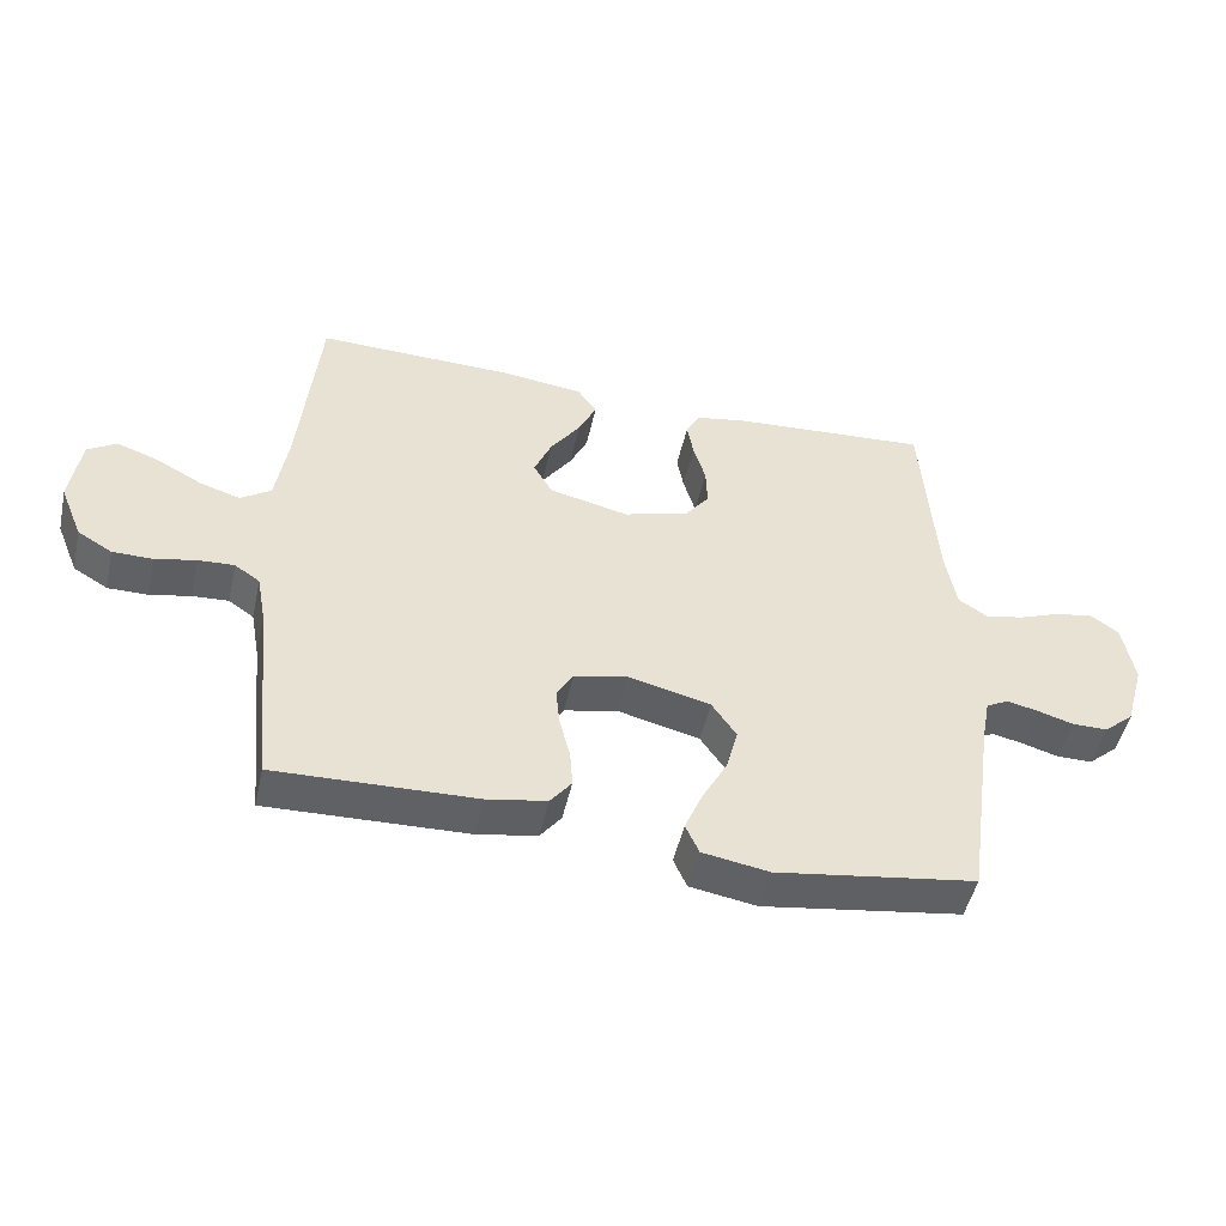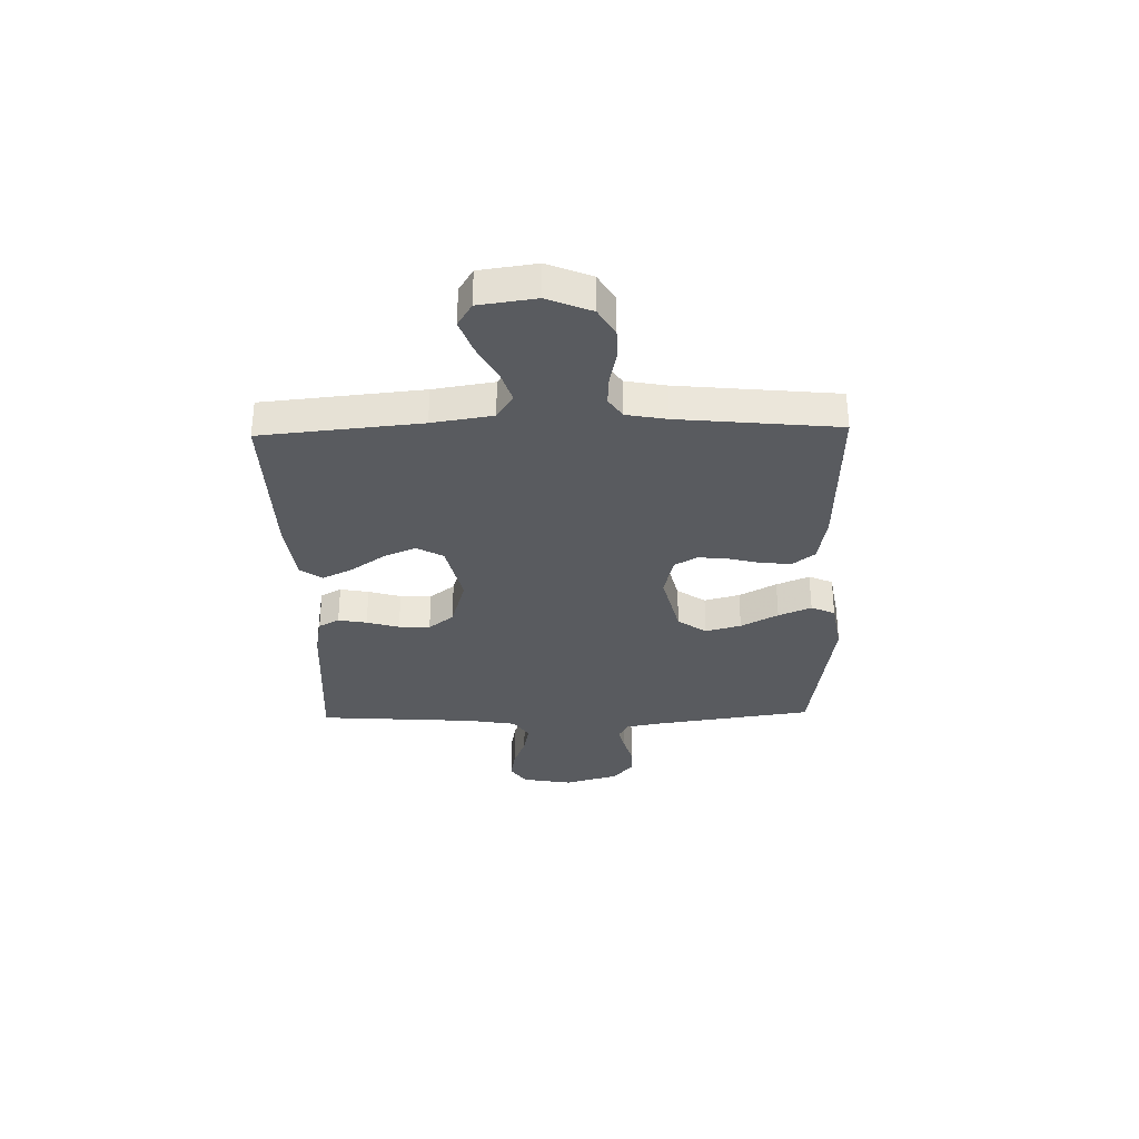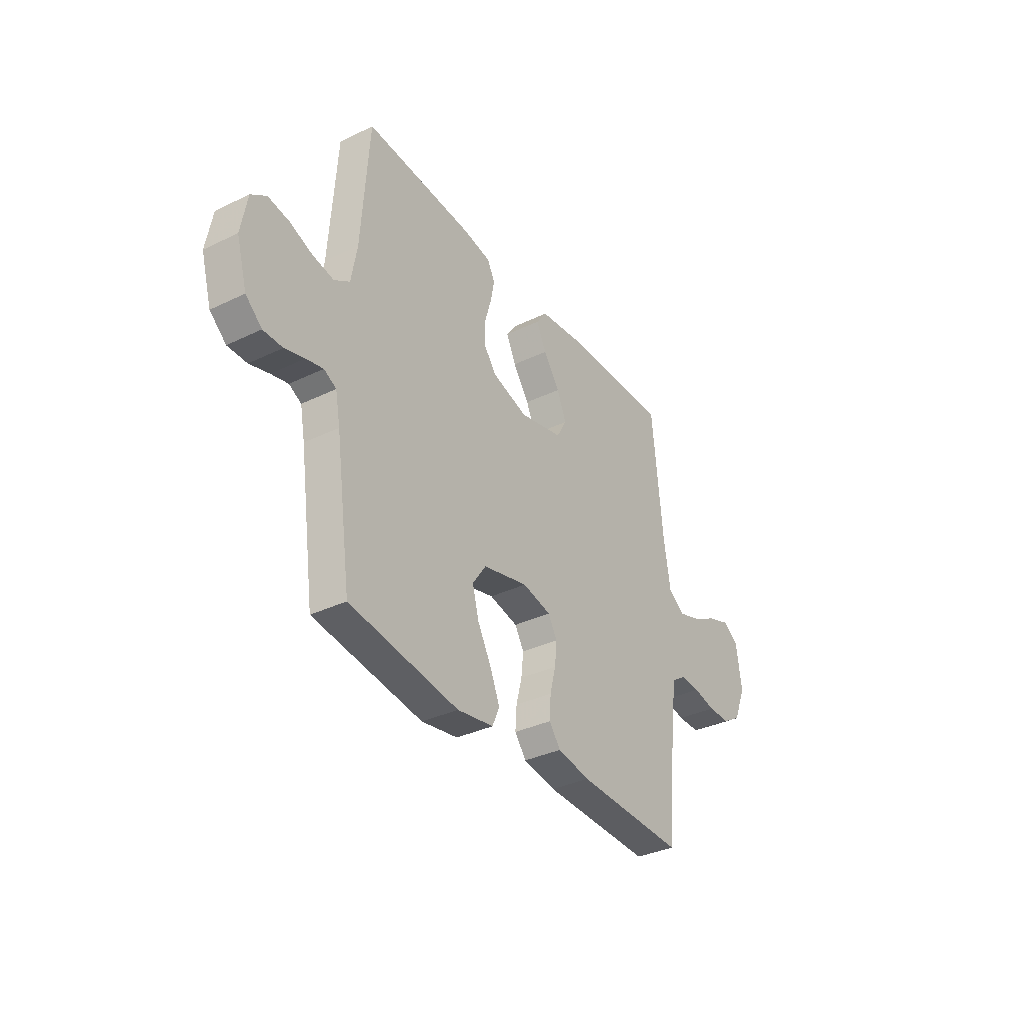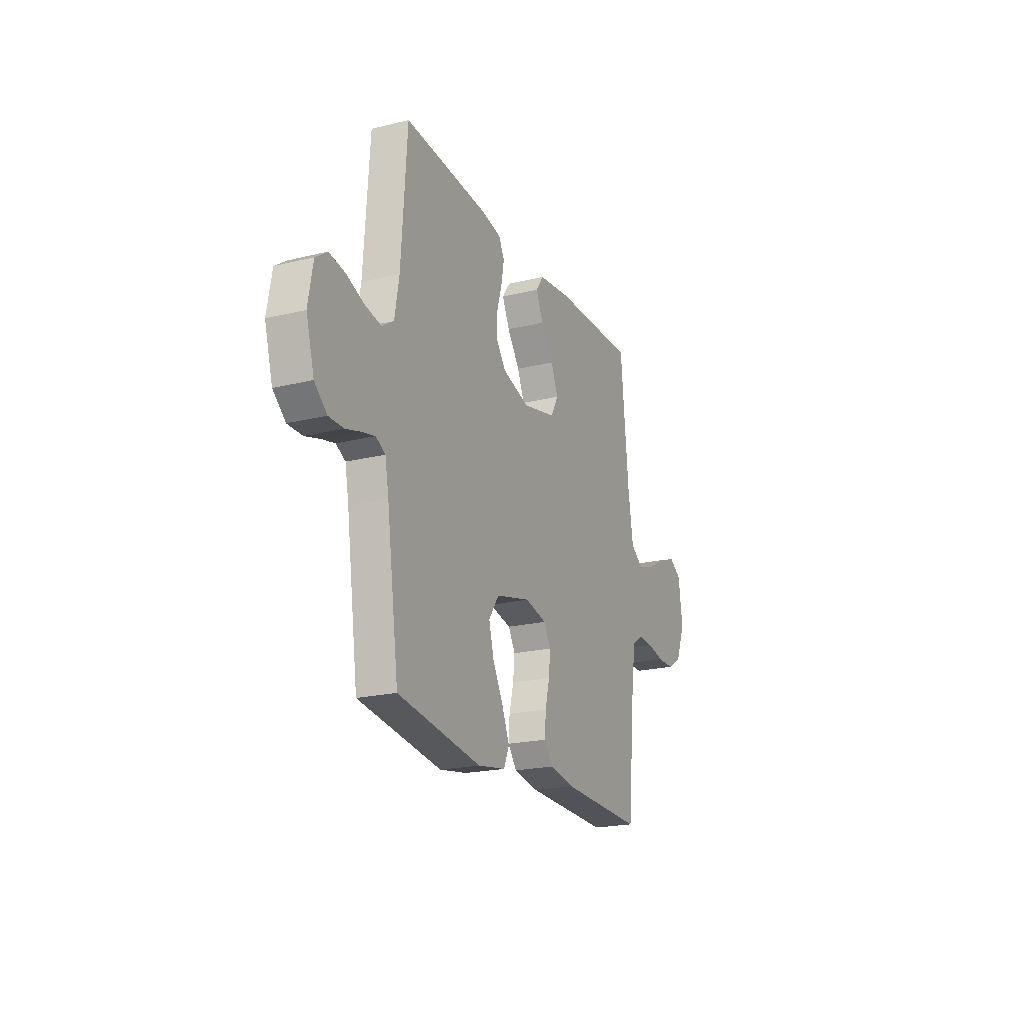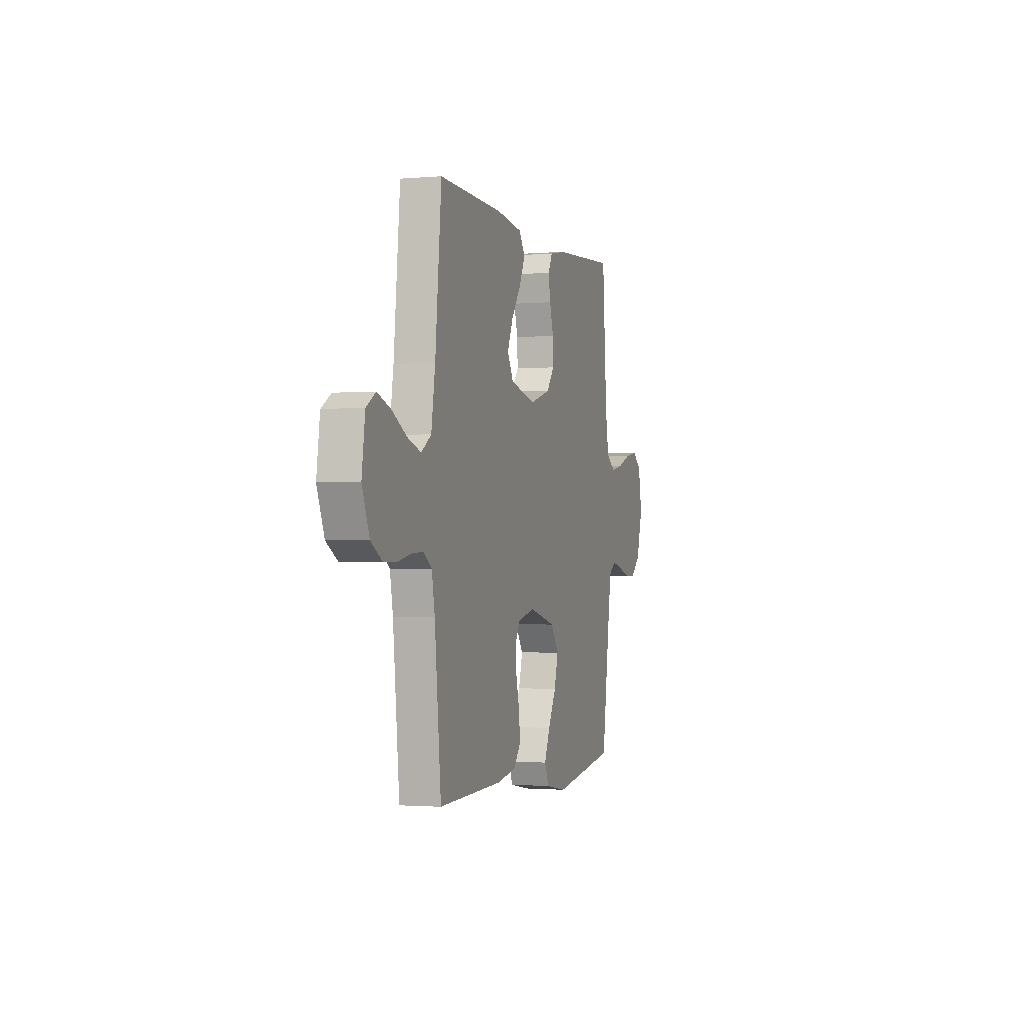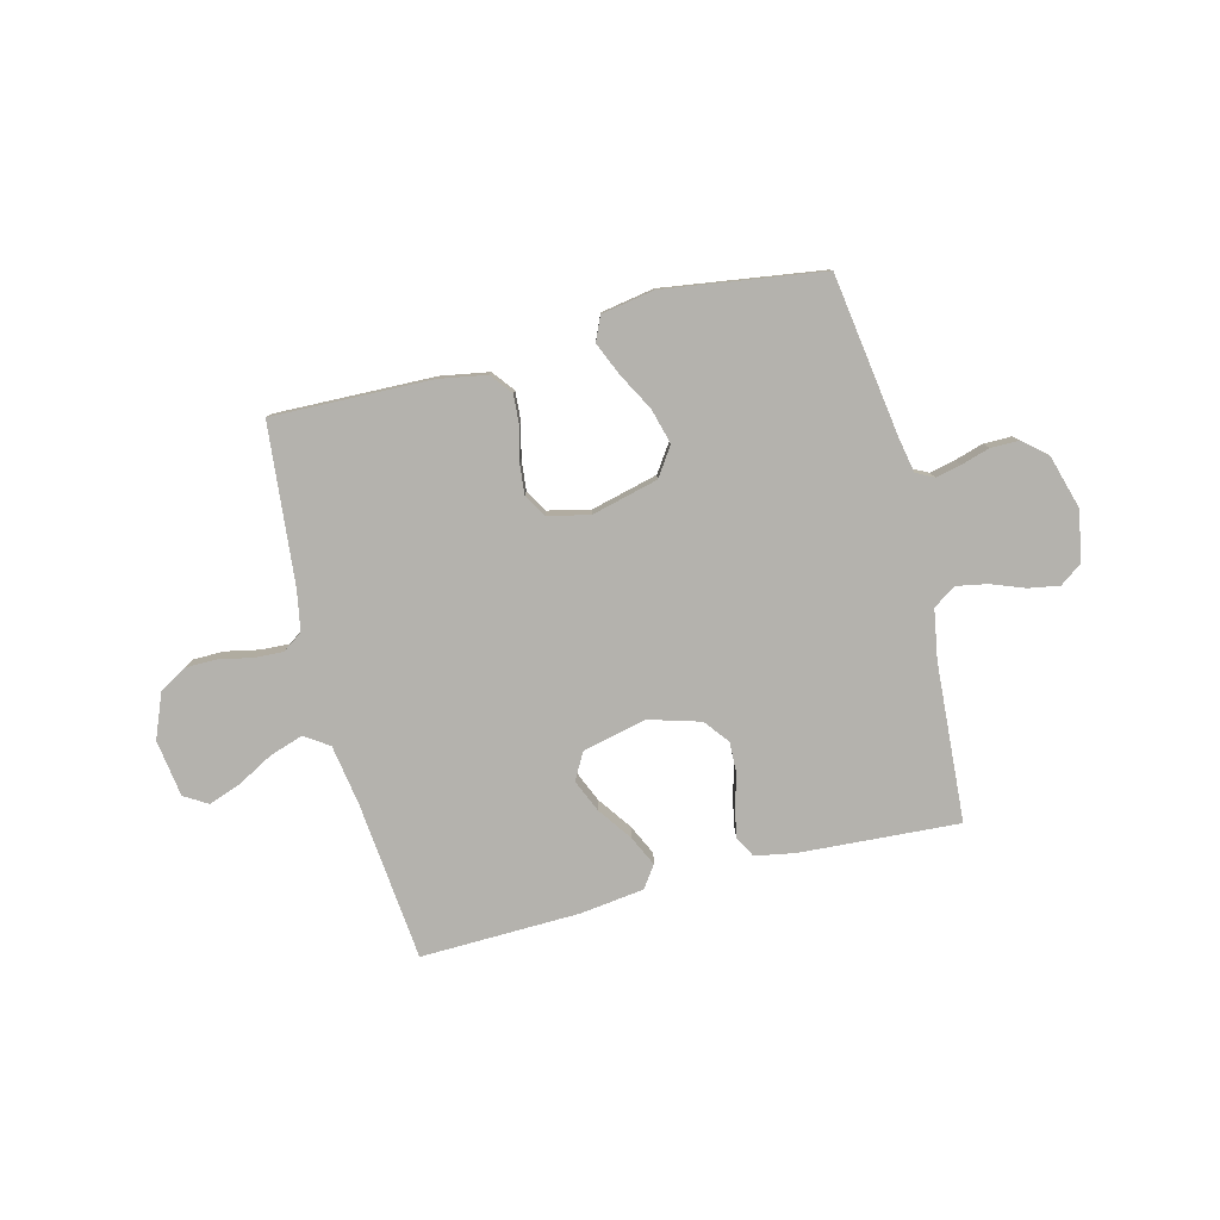
<metadata>
{"format":"obj","ext":"obj","renderer":"f3d","projection":"perspective","resolution":1024,"background":"white","views":[{"elev":-48.9,"azim":167.4,"up":"+Z"},{"elev":-32.3,"azim":91.4,"up":"+Y"},{"elev":-34.9,"azim":-57.2,"up":"+Z"},{"elev":-20.9,"azim":-66.3,"up":"+Z"},{"elev":-1.5,"azim":107.4,"up":"+Z"},{"elev":-79.6,"azim":-165.6,"up":"+Y"}]}
</metadata>
<code>
v 0.5 0.07 0.5
v 0.529 0.07 0.2
v 0.547 0.07 0.086
v 0.593 0.07 0.055
v 0.655 0.07 0.075
v 0.723 0.07 0.112
v 0.785 0.07 0.134
v 0.829 0.07 0.107
v 0.844 0.07 0
v 0.81 0.07 -0.083
v 0.758 0.07 -0.114
v 0.698 0.07 -0.114
v 0.636 0.07 -0.101
v 0.582 0.07 -0.098
v 0.544 0.07 -0.124
v 0.53 0.07 -0.2
v 0.5 0.07 -0.5
v 0.2 0.07 -0.491
v 0.11 0.07 -0.475
v 0.078 0.07 -0.434
v 0.082 0.07 -0.378
v 0.098 0.07 -0.316
v 0.104 0.07 -0.259
v 0.079 0.07 -0.216
v 0 0.07 -0.198
v -0.125 0.07 -0.229
v -0.162 0.07 -0.283
v -0.144 0.07 -0.35
v -0.106 0.07 -0.42
v -0.08 0.07 -0.482
v -0.1 0.07 -0.527
v -0.2 0.07 -0.544
v -0.5 0.07 -0.5
v -0.543 0.07 -0.2
v -0.556 0.07 -0.131
v -0.59 0.07 -0.113
v -0.637 0.07 -0.124
v -0.691 0.07 -0.14
v -0.744 0.07 -0.14
v -0.789 0.07 -0.101
v -0.818 0.07 0
v -0.801 0.07 0.095
v -0.759 0.07 0.125
v -0.701 0.07 0.115
v -0.638 0.07 0.091
v -0.58 0.07 0.08
v -0.537 0.07 0.108
v -0.521 0.07 0.2
v -0.5 0.07 0.5
v -0.2 0.07 0.48
v -0.125 0.07 0.466
v -0.104 0.07 0.427
v -0.114 0.07 0.373
v -0.132 0.07 0.312
v -0.134 0.07 0.253
v -0.098 0.07 0.206
v 0 0.07 0.177
v 0.12 0.07 0.205
v 0.148 0.07 0.255
v 0.122 0.07 0.316
v 0.077 0.07 0.38
v 0.05 0.07 0.437
v 0.079 0.07 0.478
v 0.2 0.07 0.493
v 0.5 0 0.5
v 0.529 0 0.2
v 0.547 0 0.086
v 0.593 0 0.055
v 0.655 0 0.075
v 0.723 0 0.112
v 0.785 0 0.134
v 0.829 0 0.107
v 0.844 0 0
v 0.81 0 -0.083
v 0.758 0 -0.114
v 0.698 0 -0.114
v 0.636 0 -0.101
v 0.582 0 -0.098
v 0.544 0 -0.124
v 0.53 0 -0.2
v 0.5 0 -0.5
v 0.2 0 -0.491
v 0.11 0 -0.475
v 0.078 0 -0.434
v 0.082 0 -0.378
v 0.098 0 -0.316
v 0.104 0 -0.259
v 0.079 0 -0.216
v 0 0 -0.198
v -0.125 0 -0.229
v -0.162 0 -0.283
v -0.144 0 -0.35
v -0.106 0 -0.42
v -0.08 0 -0.482
v -0.1 0 -0.527
v -0.2 0 -0.544
v -0.5 0 -0.5
v -0.543 0 -0.2
v -0.556 0 -0.131
v -0.59 0 -0.113
v -0.637 0 -0.124
v -0.691 0 -0.14
v -0.744 0 -0.14
v -0.789 0 -0.101
v -0.818 0 0
v -0.801 0 0.095
v -0.759 0 0.125
v -0.701 0 0.115
v -0.638 0 0.091
v -0.58 0 0.08
v -0.537 0 0.108
v -0.521 0 0.2
v -0.5 0 0.5
v -0.2 0 0.48
v -0.125 0 0.466
v -0.104 0 0.427
v -0.114 0 0.373
v -0.132 0 0.312
v -0.134 0 0.253
v -0.098 0 0.206
v 0 0 0.177
v 0.12 0 0.205
v 0.148 0 0.255
v 0.122 0 0.316
v 0.077 0 0.38
v 0.05 0 0.437
v 0.079 0 0.478
v 0.2 0 0.493
f 64 1 2
f 63 64 2
f 62 63 2
f 61 62 2
f 60 61 2
f 59 60 2 3
f 58 59 3 4
f 57 58 4
f 52 53 54
f 51 52 54
f 50 51 54
f 49 50 54
f 48 49 54
f 47 48 54 55
f 46 47 55 56
f 43 44 45
f 42 43 45
f 41 42 45
f 40 41 45
f 39 40 45
f 38 39 45
f 37 38 45
f 36 37 45 46
f 46 56 57
f 36 46 57
f 35 36 57
f 32 33 34
f 31 32 34
f 30 31 34
f 29 30 34
f 28 29 34
f 27 28 34 35
f 20 21 22
f 19 20 22
f 18 19 22
f 17 18 22
f 16 17 22
f 15 16 22 23
f 14 15 23 24
f 11 12 13
f 10 11 13
f 9 10 13
f 8 9 13
f 7 8 13
f 6 7 13
f 5 6 13
f 4 5 13 14
f 14 24 25
f 4 14 25
f 57 4 25
f 26 27 35 57
f 25 26 57
f 66 65 128
f 66 128 127
f 66 127 126
f 66 126 125
f 66 125 124
f 67 66 124 123
f 68 67 123 122
f 68 122 121
f 118 117 116
f 118 116 115
f 118 115 114
f 118 114 113
f 118 113 112
f 119 118 112 111
f 120 119 111 110
f 109 108 107
f 109 107 106
f 109 106 105
f 109 105 104
f 109 104 103
f 109 103 102
f 109 102 101
f 110 109 101 100
f 121 120 110
f 121 110 100
f 121 100 99
f 98 97 96
f 98 96 95
f 98 95 94
f 98 94 93
f 98 93 92
f 99 98 92 91
f 86 85 84
f 86 84 83
f 86 83 82
f 86 82 81
f 86 81 80
f 87 86 80 79
f 88 87 79 78
f 77 76 75
f 77 75 74
f 77 74 73
f 77 73 72
f 77 72 71
f 77 71 70
f 77 70 69
f 78 77 69 68
f 89 88 78
f 89 78 68
f 89 68 121
f 121 99 91 90
f 121 90 89
f 1 65 66 2
f 2 66 67 3
f 3 67 68 4
f 4 68 69 5
f 5 69 70 6
f 6 70 71 7
f 7 71 72 8
f 8 72 73 9
f 9 73 74 10
f 10 74 75 11
f 11 75 76 12
f 12 76 77 13
f 13 77 78 14
f 14 78 79 15
f 15 79 80 16
f 16 80 81 17
f 17 81 82 18
f 18 82 83 19
f 19 83 84 20
f 20 84 85 21
f 21 85 86 22
f 22 86 87 23
f 23 87 88 24
f 24 88 89 25
f 25 89 90 26
f 26 90 91 27
f 27 91 92 28
f 28 92 93 29
f 29 93 94 30
f 30 94 95 31
f 31 95 96 32
f 32 96 97 33
f 33 97 98 34
f 34 98 99 35
f 35 99 100 36
f 36 100 101 37
f 37 101 102 38
f 38 102 103 39
f 39 103 104 40
f 40 104 105 41
f 41 105 106 42
f 42 106 107 43
f 43 107 108 44
f 44 108 109 45
f 45 109 110 46
f 46 110 111 47
f 47 111 112 48
f 48 112 113 49
f 49 113 114 50
f 50 114 115 51
f 51 115 116 52
f 52 116 117 53
f 53 117 118 54
f 54 118 119 55
f 55 119 120 56
f 56 120 121 57
f 57 121 122 58
f 58 122 123 59
f 59 123 124 60
f 60 124 125 61
f 61 125 126 62
f 62 126 127 63
f 63 127 128 64
f 64 128 65 1

</code>
